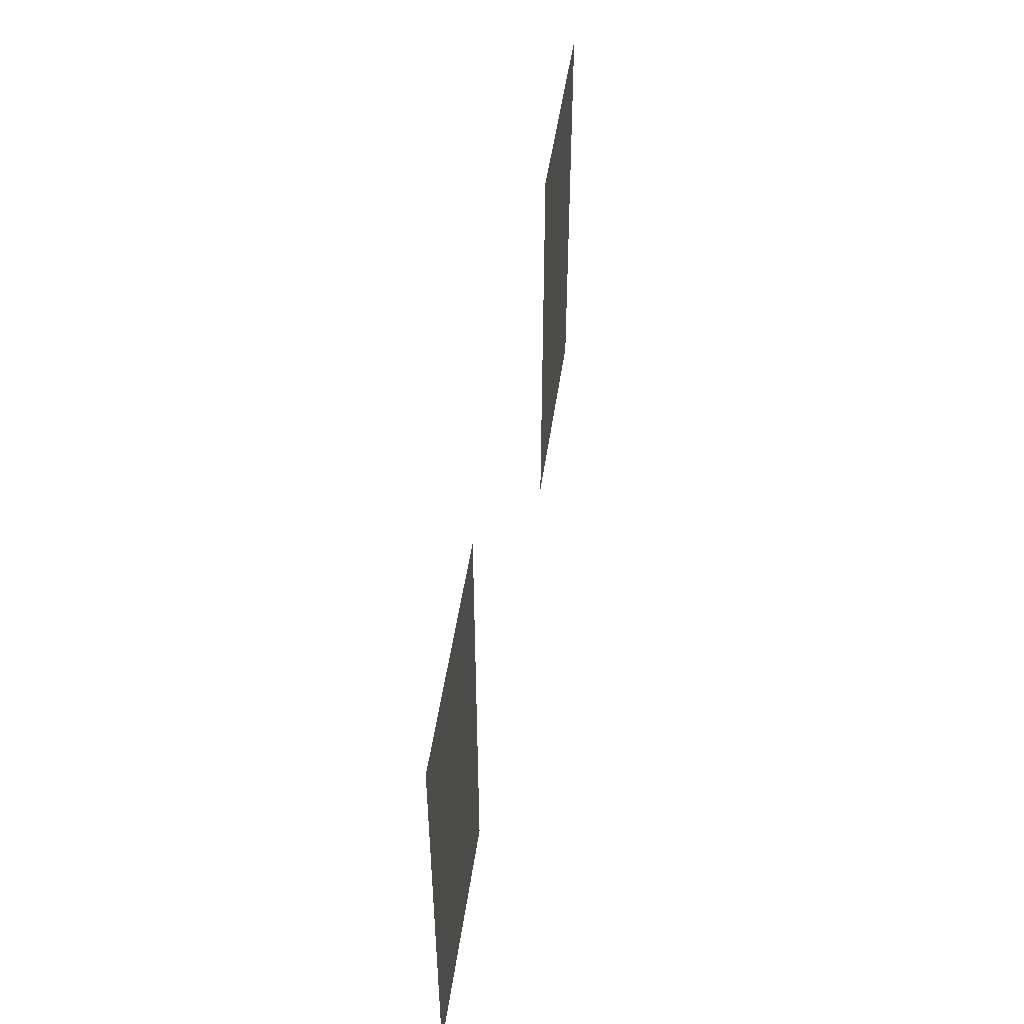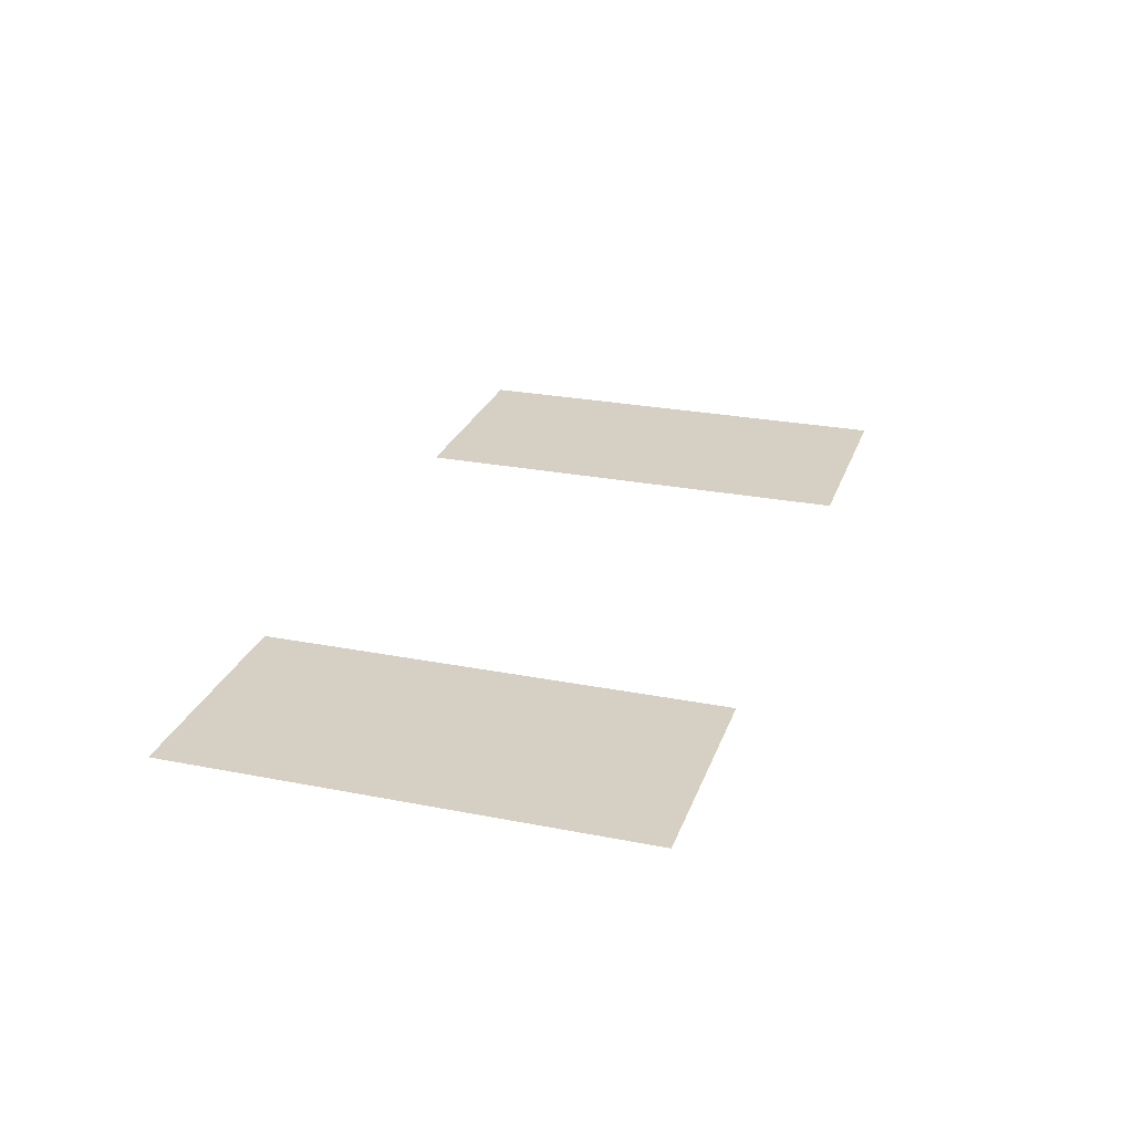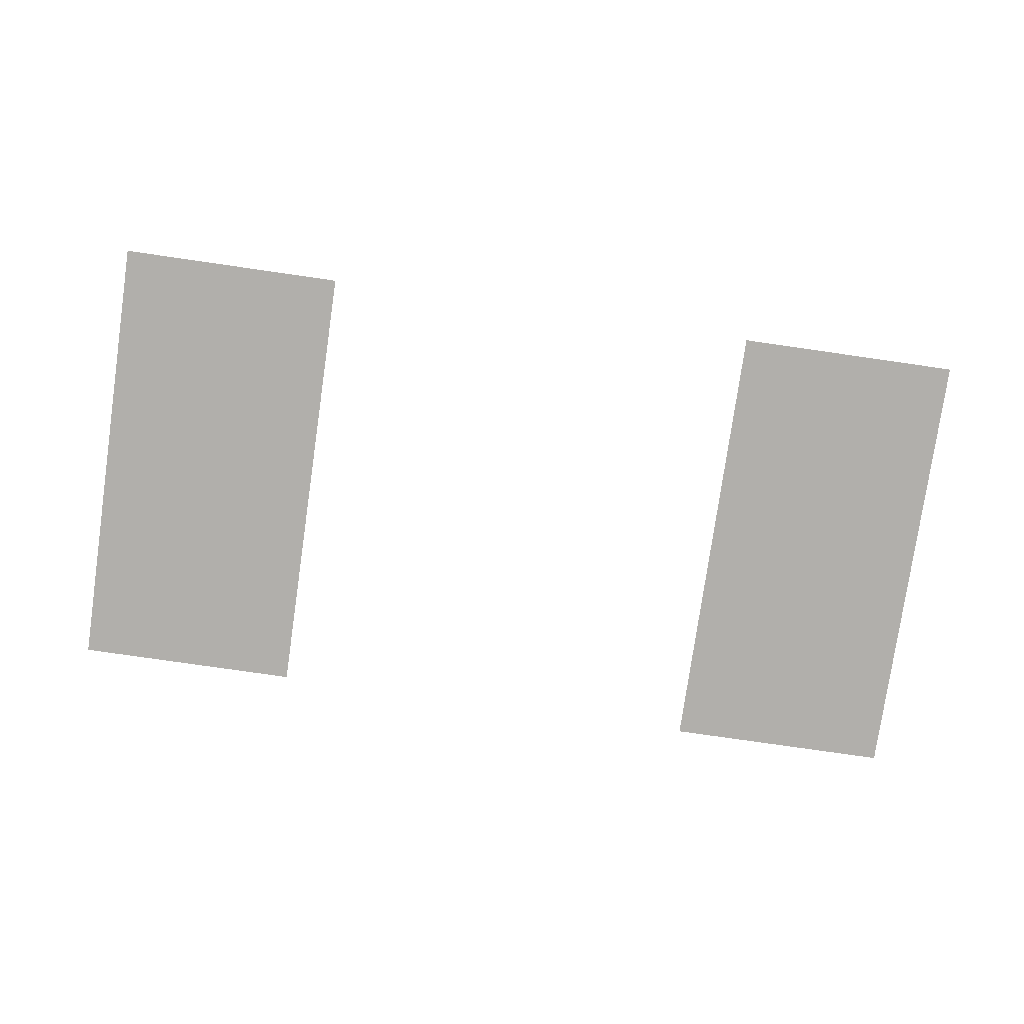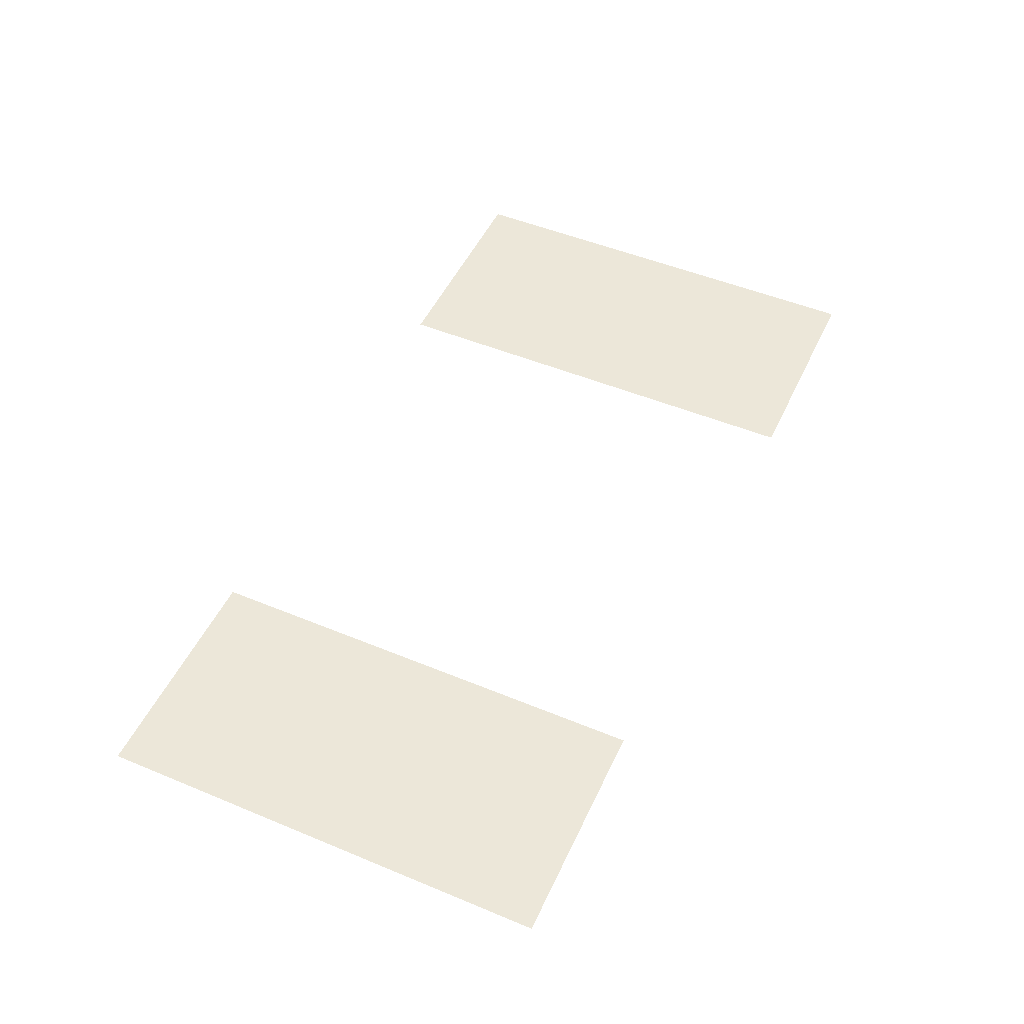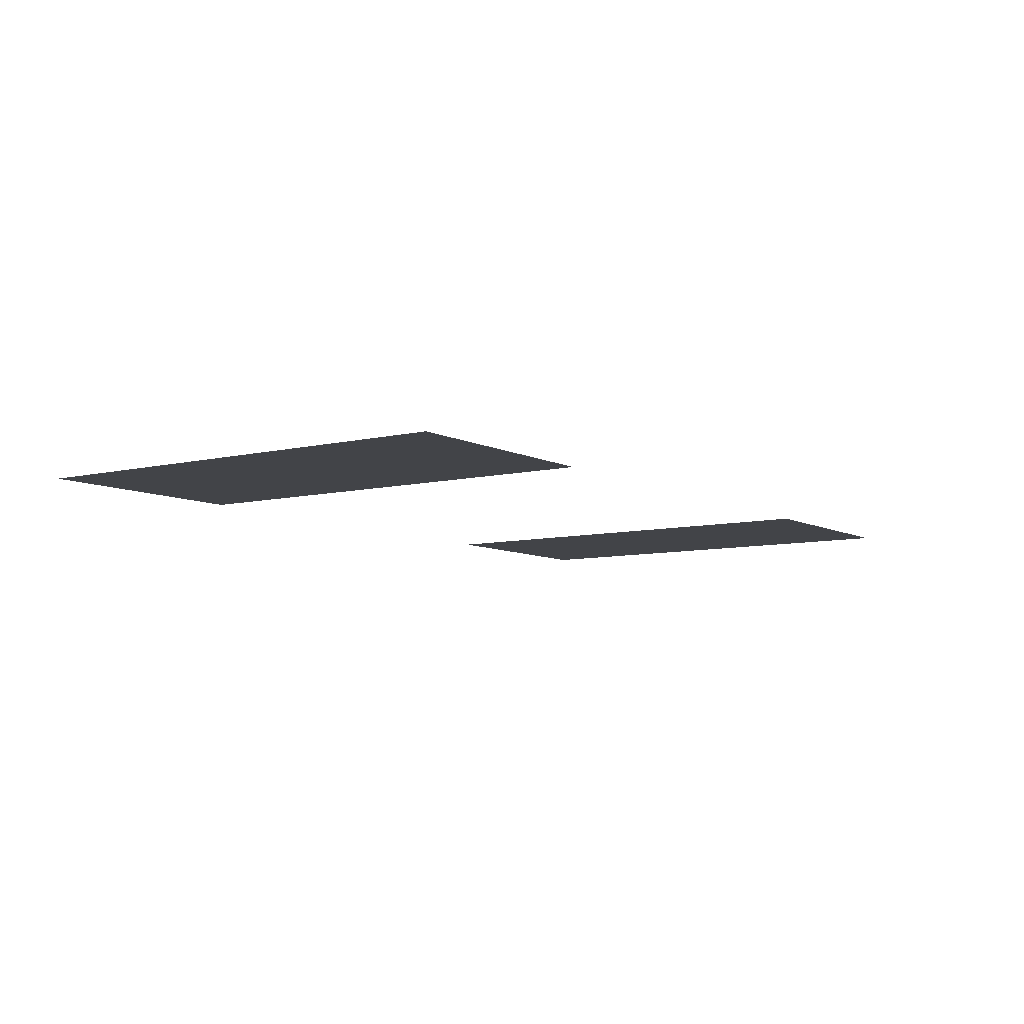
<metadata>
{"format":"obj","ext":"obj","renderer":"f3d","projection":"perspective","resolution":1024,"background":"white","views":[{"elev":49.9,"azim":98.2,"up":"+Y"},{"elev":26.0,"azim":107.3,"up":"+Z"},{"elev":-78.3,"azim":171.8,"up":"+Z"},{"elev":50.0,"azim":-65.5,"up":"+Z"},{"elev":-7.7,"azim":-55.3,"up":"+Z"}]}
</metadata>
<code>
v -9 -8 0
v -10 -8 0
v -10 -7 0
v -9 -7 0
v -6 -8 0
v -7 -8 0
v -7 -7 0
v -6 -7 0
v -9 -9 0
v -10 -9 0
v -10 -8 0
v -9 -8 0
v -6 -9 0
v -7 -9 0
v -7 -8 0
v -6 -8 0
g Dungeon.R09_mesh_0005
f 1 2 3 4
f 5 6 7 8
f 9 10 11 12
f 13 14 15 16

</code>
